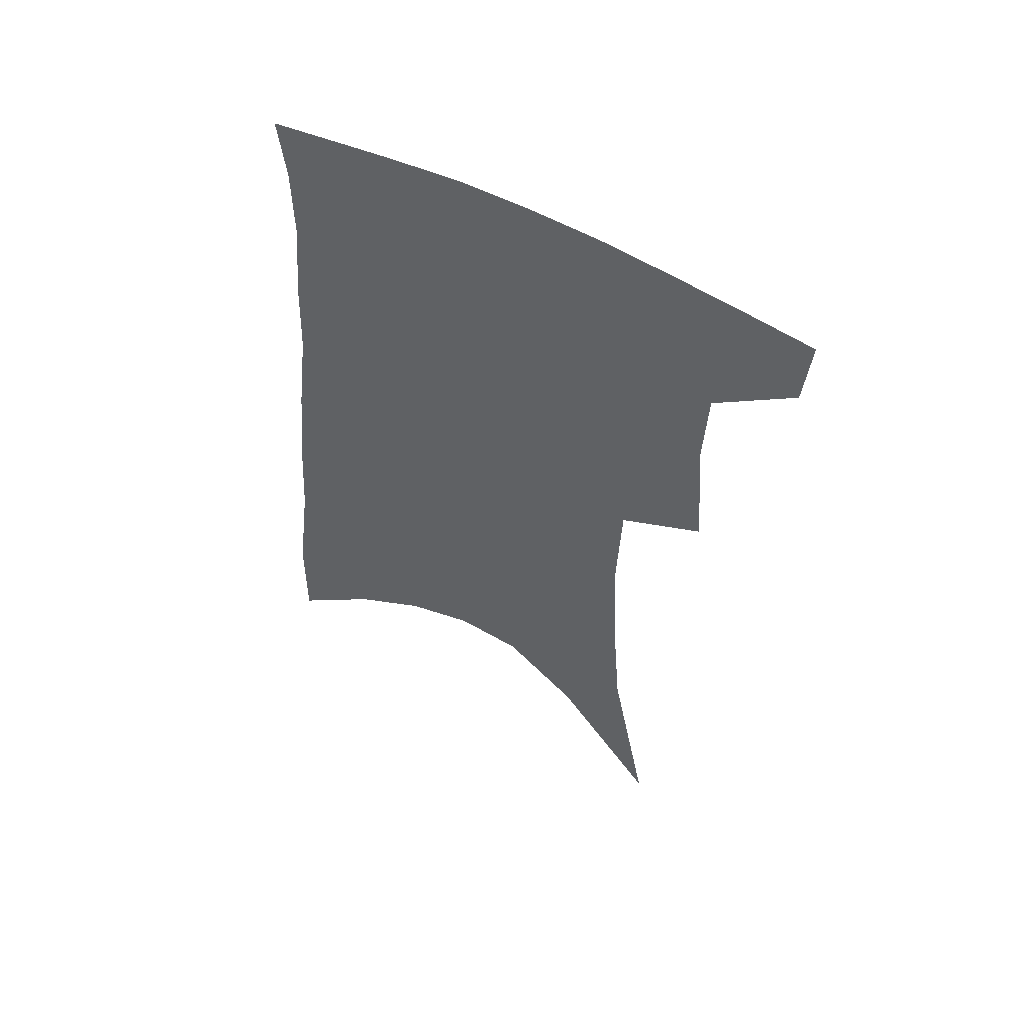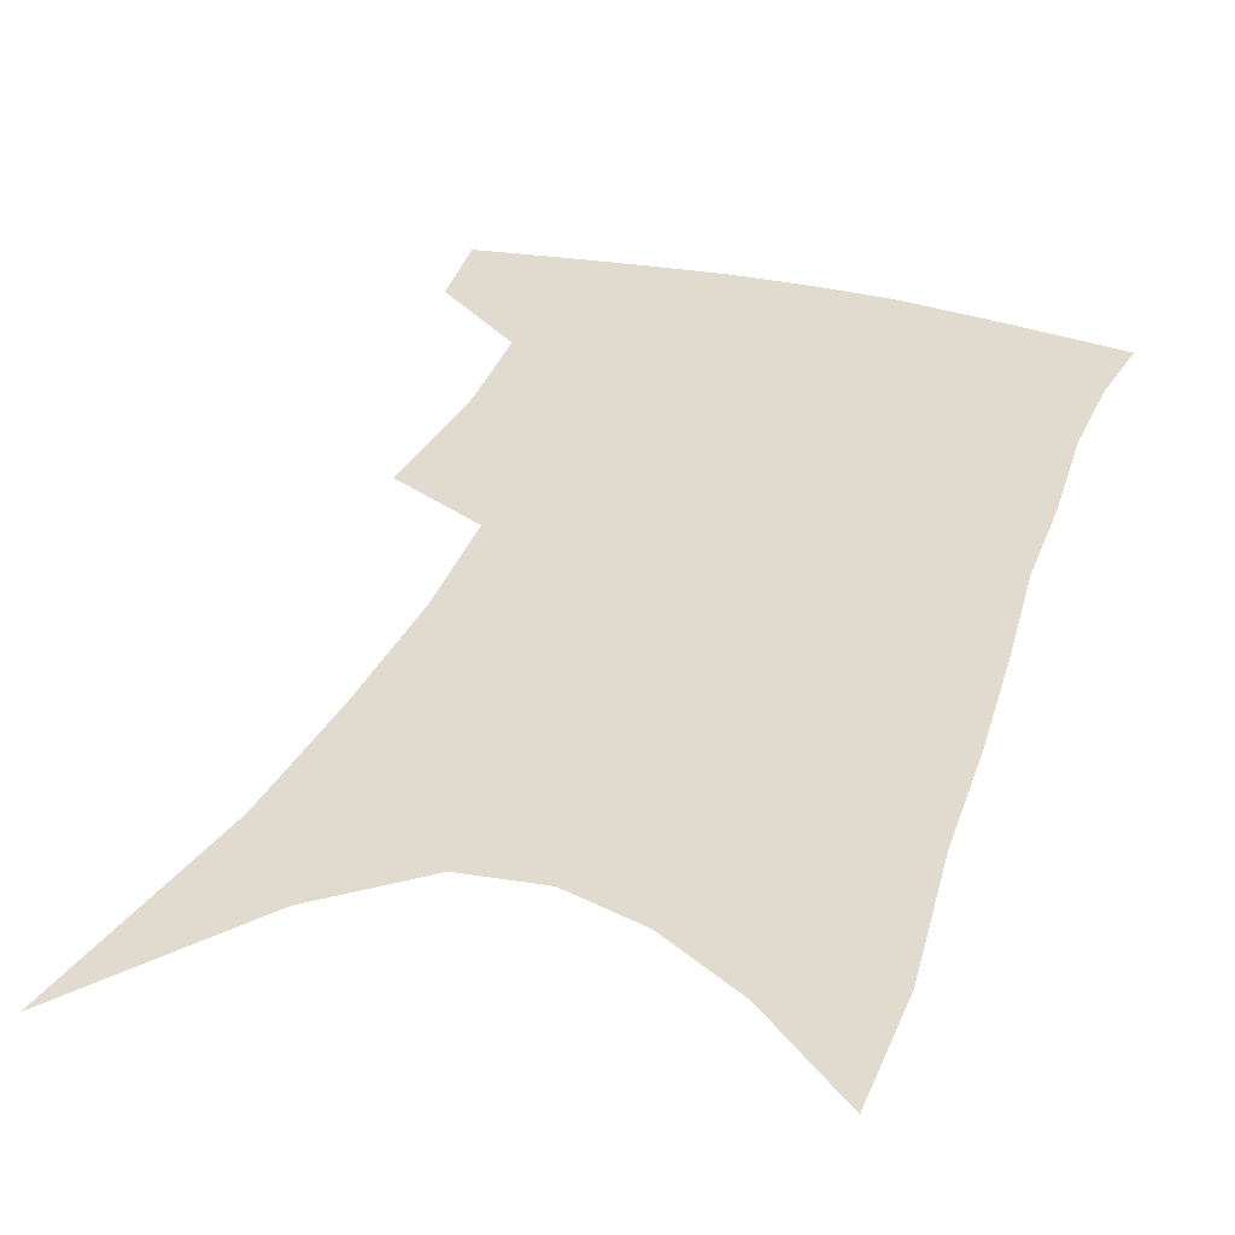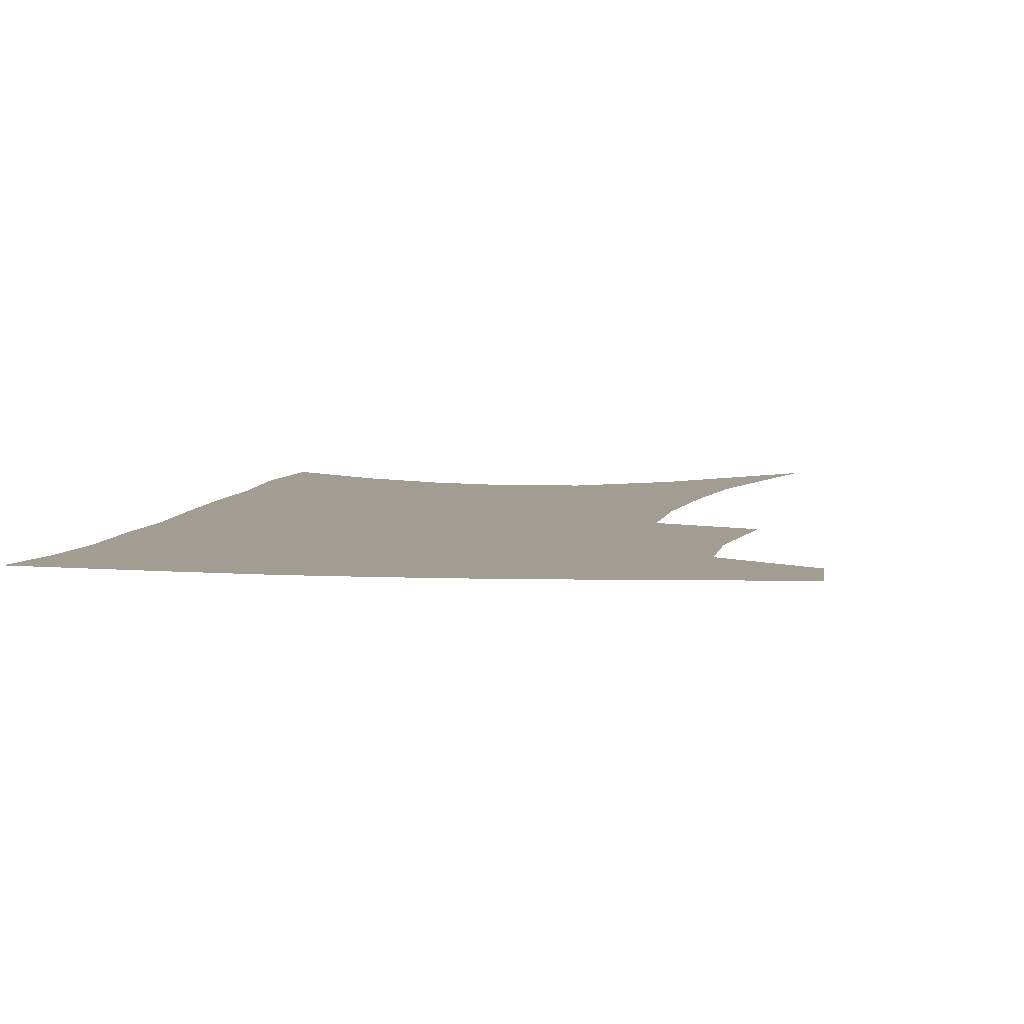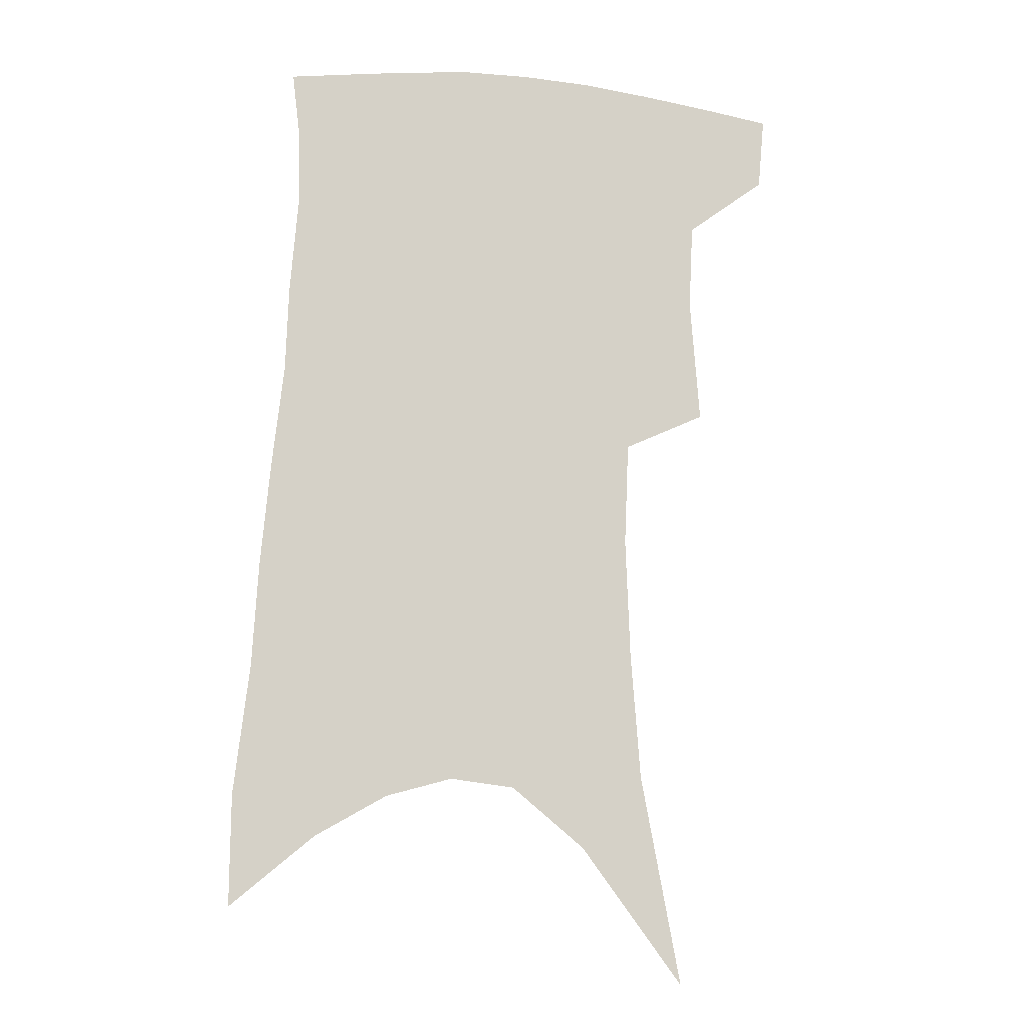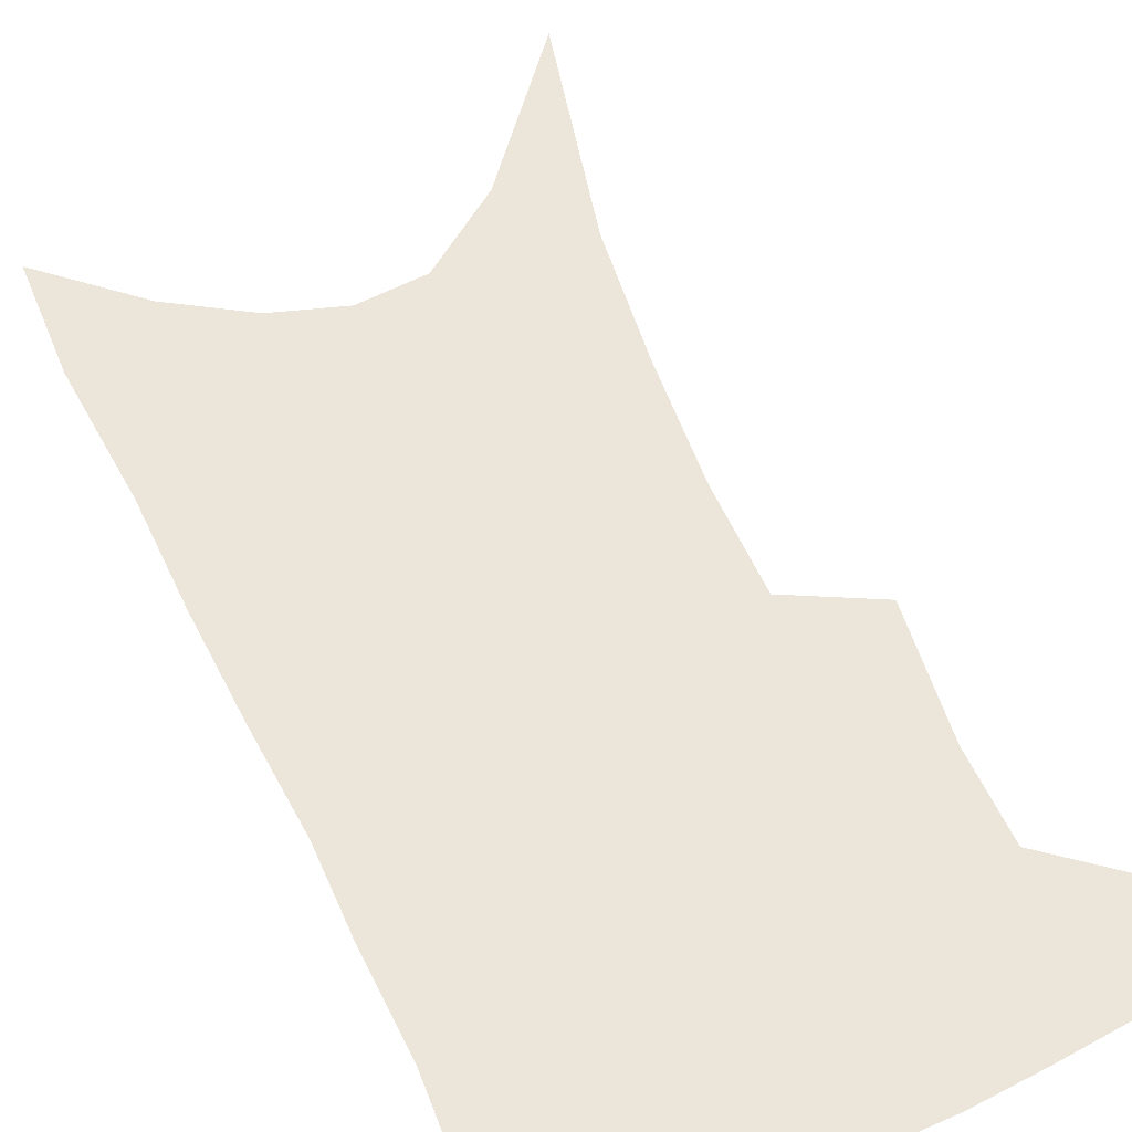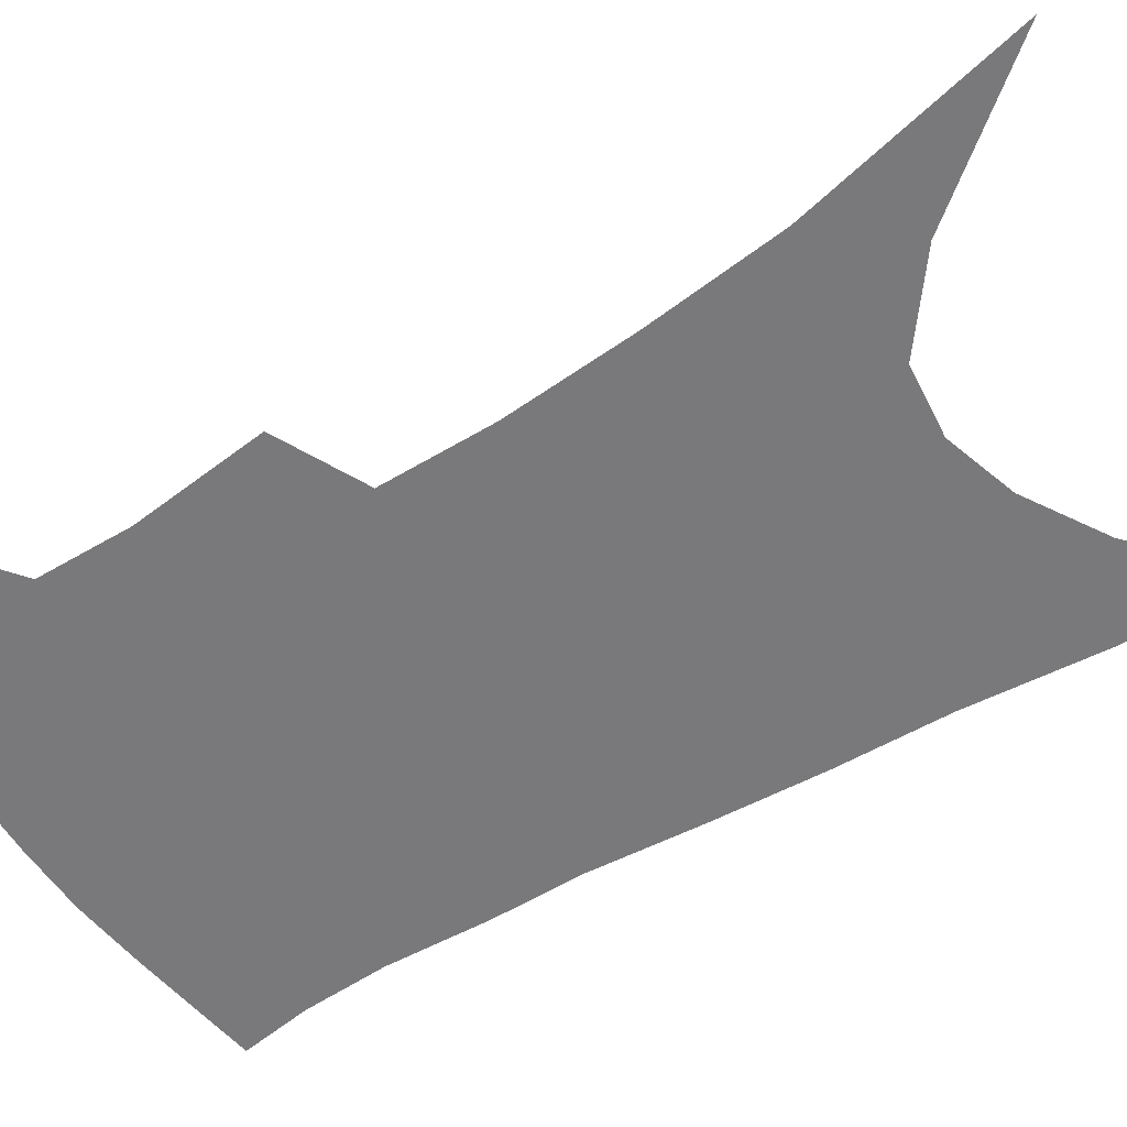
<metadata>
{"format":"obj","ext":"obj","renderer":"f3d","projection":"perspective","resolution":1024,"background":"white","views":[{"elev":57.0,"azim":-152.4,"up":"+Y"},{"elev":33.5,"azim":20.0,"up":"+Z"},{"elev":4.8,"azim":-168.5,"up":"+Z"},{"elev":-10.8,"azim":168.9,"up":"+Y"},{"elev":56.3,"azim":158.6,"up":"+Z"},{"elev":-57.9,"azim":-56.0,"up":"+Z"}]}
</metadata>
<code>
v 479.5 380.3 0
v 477.3 405.9 0
v 505.3 285 0
v 508.7 329.2 0
v 507.3 359.8 0
v 504.9 385.7 0
v 501.2 409.8 0
v 516.4 72.46 0
v 530.4 147.2 0
v 533.8 192.4 0
v 535.4 235.2 0
v 533.9 271.9 0
v 533.2 309 0
v 532.7 340.2 0
v 531.3 366.4 0
v 528.5 389.5 0
v 525.2 413.3 0
v 552.5 121.5 0
v 558.3 176.6 0
v 558.4 215.9 0
v 557.6 252.4 0
v 555.8 284.3 0
v 554.6 314.7 0
v 554.7 345.5 0
v 553.6 369.4 0
v 552.3 392.4 0
v 549.1 416.3 0
v 578.4 143 0
v 579.6 184.8 0
v 579.3 226.1 0
v 577.9 259.9 0
v 576.6 291.2 0
v 576.3 322.8 0
v 575.9 348.7 0
v 576.2 372.8 0
v 575 394.2 0
v 573.1 417.7 0
v 601.3 146 0
v 600.6 189.6 0
v 599.5 223.8 0
v 597.9 259 0
v 596.7 295 0
v 596.3 324.2 0
v 596.4 350.1 0
v 596.9 373.1 0
v 597.3 394.6 0
v 596.6 417.9 0
v 624.8 139.6 0
v 622.5 183.9 0
v 619.6 226.5 0
v 617.9 260.9 0
v 616.9 291.7 0
v 616.6 320.1 0
v 616.4 348.6 0
v 617.6 372.1 0
v 619.4 394.1 0
v 621.2 415.7 0
v 650.4 125.2 0
v 646.4 172.4 0
v 642.4 215.3 0
v 640.4 250.6 0
v 638.3 284.2 0
v 637.2 314.7 0
v 638.3 340.8 0
v 638.4 368.4 0
v 640 392.7 0
v 643 413.2 0
v 680.4 100.5 0
v 680 139.6 0
v 674.4 185.7 0
v 672.2 222.7 0
v 668.7 259.6 0
v 664.5 296 0
v 663.5 326.3 0
v 660.6 360.2 0
v 661 387.8 0
v 663.6 410.7 0
v 691 451 0
f 5 6 1
f 1 6 2
f 6 7 2
f 12 13 3
f 3 13 4
f 13 14 4
f 4 14 5
f 14 15 5
f 5 15 6
f 15 16 6
f 6 16 7
f 16 17 7
f 8 18 9
f 18 19 9
f 9 19 10
f 19 20 10
f 10 20 11
f 20 21 11
f 11 21 12
f 21 22 12
f 12 22 13
f 22 23 13
f 13 23 14
f 23 24 14
f 14 24 15
f 24 25 15
f 15 25 16
f 25 26 16
f 16 26 17
f 26 27 17
f 18 28 19
f 28 29 19
f 19 29 20
f 29 30 20
f 20 30 21
f 30 31 21
f 21 31 22
f 31 32 22
f 22 32 23
f 32 33 23
f 23 33 24
f 33 34 24
f 24 34 25
f 34 35 25
f 25 35 26
f 35 36 26
f 26 36 27
f 36 37 27
f 28 38 29
f 38 39 29
f 29 39 30
f 39 40 30
f 30 40 31
f 40 41 31
f 31 41 32
f 41 42 32
f 32 42 33
f 42 43 33
f 33 43 34
f 43 44 34
f 34 44 35
f 44 45 35
f 35 45 36
f 45 46 36
f 36 46 37
f 46 47 37
f 38 48 39
f 48 49 39
f 39 49 40
f 49 50 40
f 40 50 41
f 50 51 41
f 41 51 42
f 51 52 42
f 42 52 43
f 52 53 43
f 43 53 44
f 53 54 44
f 44 54 45
f 54 55 45
f 45 55 46
f 55 56 46
f 46 56 47
f 56 57 47
f 48 58 49
f 58 59 49
f 49 59 50
f 59 60 50
f 50 60 51
f 60 61 51
f 51 61 52
f 61 62 52
f 52 62 53
f 62 63 53
f 53 63 54
f 63 64 54
f 54 64 55
f 64 65 55
f 55 65 56
f 65 66 56
f 56 66 57
f 66 67 57
f 58 68 59
f 68 69 59
f 59 69 60
f 69 70 60
f 60 70 61
f 70 71 61
f 61 71 62
f 71 72 62
f 62 72 63
f 72 73 63
f 63 73 64
f 73 74 64
f 64 74 65
f 74 75 65
f 65 75 66
f 75 76 66
f 66 76 67
f 76 77 67

</code>
